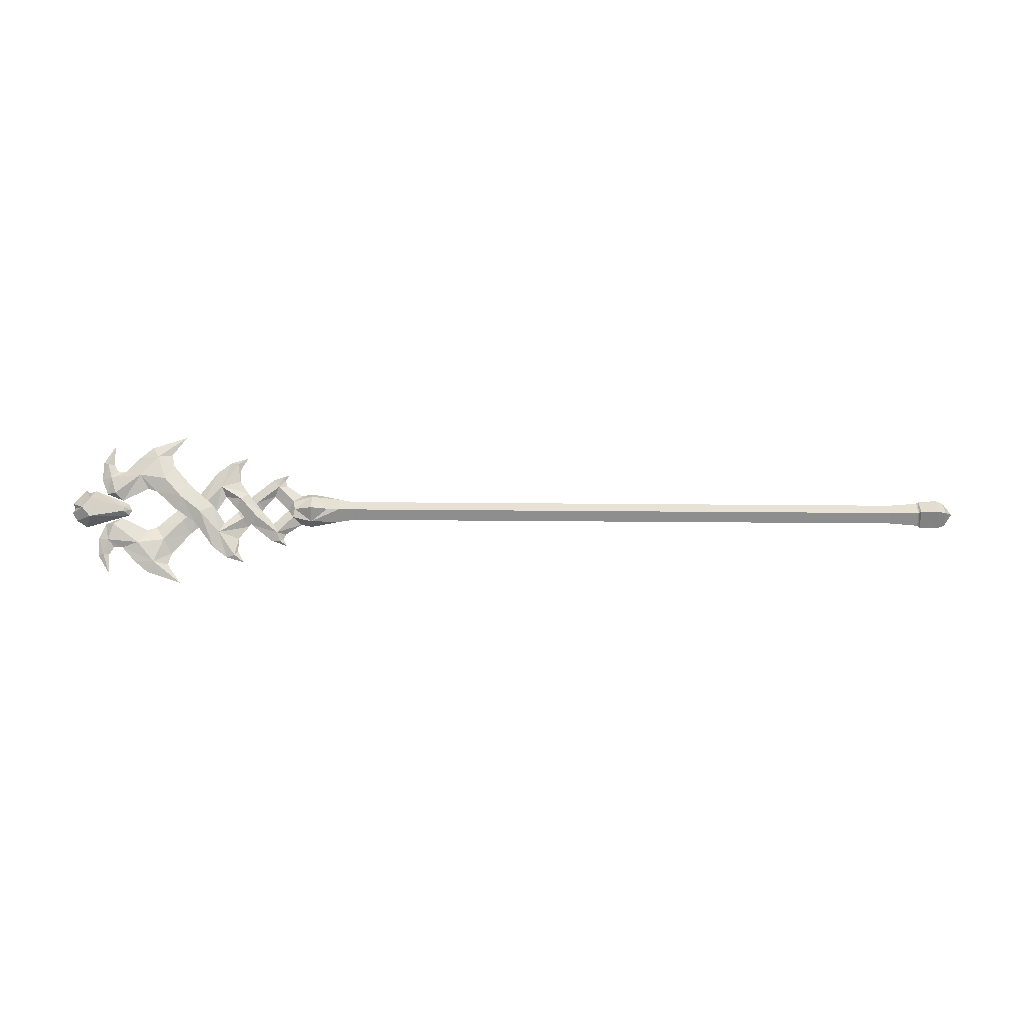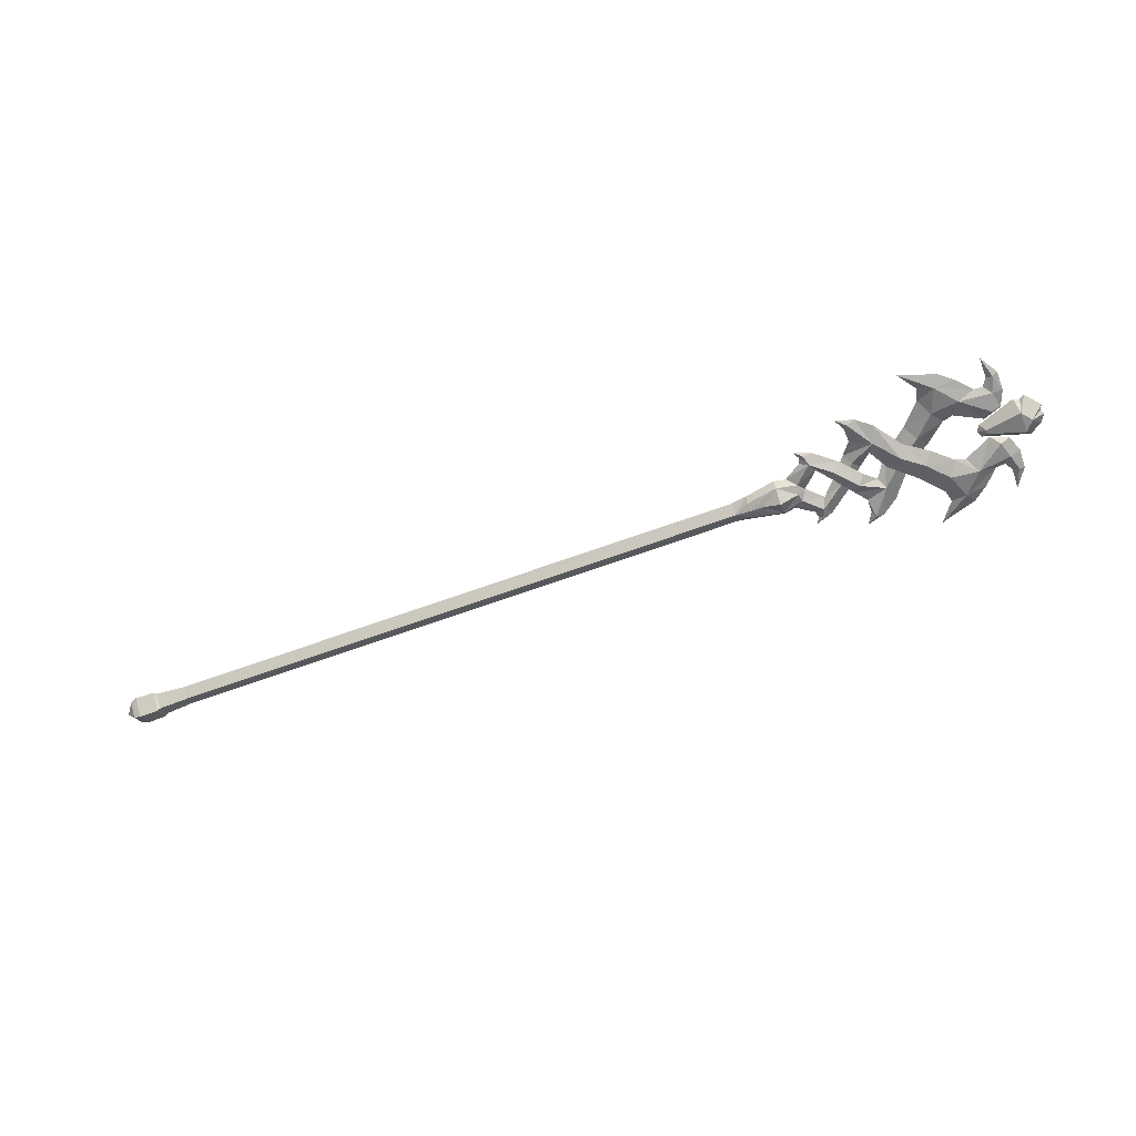
<metadata>
{"format":"obj","ext":"obj","renderer":"f3d","projection":"perspective","resolution":1024,"background":"white","views":[{"elev":77.5,"azim":-179.6,"up":"+Y"},{"elev":-64.0,"azim":20.4,"up":"+Y"}]}
</metadata>
<code>
g common_RightHandItem_14030
v 20.38 -0.6126 -0.1522
v 21 -5e-06 -1.093
v 22.66 -0.2603 0.5986
v 22.18 -0.705 1.636
v 20.2 -0.8576 -1.093
v 18.22 -1.841 -1.093
v 18.23 -0.84 0.359
v 16.43 -1.074 -1.093
v 25.15 -0.3951 0.7505
v 24.53 -1.069 -0.1531
v 26.37 -1.227 -2.163
v 27.07 -0.5523 -1.286
v 19.44 -0.009359 0.6106
v 21.22 -0.009221 1.787
v 18.24 -5e-06 0.8449
v 15 -5e-06 0.2196
v 15.01 -0.7394 -0.2859
v 21.85 -0.3812 2.59
v 21.44 -5e-06 2.412
v 21.85 -0.3812 2.59
v 22.86 -0.1595 2.542
v 21.04 -0.02326 3.153
v 23.94 -0.4908 -0.8112
v 25.69 -0.7437 -2.931
v 22.18 -0.705 1.636
v 22.66 -0.2603 0.5986
v 26.69 -0.06961 -5.977
v 25.97 -7e-06 -7.269
v 27.03 -0.4305 -6.494
v 31.12 -0.01781 -1.495
v 28.9 -0.1944 -3.858
v 29.52 0.4318 -5.612
v 31.75 0.6883 -2.687
v 28.35 0.1908 -2.709
v 27.07 -0.5523 -1.286
v 26.37 -1.227 -2.163
v 26.72 -0.2577 -4.434
v 27.93 0.1653 -6.739
v 29.64 0.6632 -0.7586
v 25.69 -0.7437 -2.931
v 32.4 0.7253 1.616
v 33.33 0.0419 0.1904
v 35.38 -0.1502 2.438
v 34.45 0.5073 3.984
v 34.18 0.7116 -1.044
v 42.23 -0.3237 4.232
v 41.73 -0.4866 2.583
v 42.86 -8e-06 2.37
v 42.82 -7e-06 4.43
v 42.18 -8e-06 0.682
v 41.16 -0.6882 0.7593
v 41.56 -7e-06 6.416
v 41.59 -7e-06 4.245
v 41.05 -7e-06 3.379
v 40.12 -7e-06 3.419
v 38.31 -0.4961 2.875
v 40.32 0.01971 -0.05678
v 37.4 0.3182 1.309
v 41.16 -0.6882 0.7593
v 40.32 0.01971 -0.05678
v 42.18 -8e-06 0.682
v 36.34 0.433 0.9724
v 36.38 -0.4213 5.096
v 37.11 -6e-06 6.281
v 33.27 -6e-06 7.543
v 38.65 -7e-06 5.028
v 34.81 0.2304 5.369
v 13.45 -0.8073 -1.095
v 15.01 -0.7394 -0.2859
v 15 -5e-06 0.2196
v 13.44 0.000133 -0.03615
v -52.37 -1.366 -1.093
v -52.38 3e-06 0.4496
v -54.43 4e-06 0.5283
v -54.42 -1.446 -1.093
v -52.12 -1.006 -1.093
v -52.13 3e-06 0.2196
v -55.23 4e-06 0.1762
v -56.13 7e-06 -1.093
v -55.17 -1.159 -1.093
v -18.56 -0.8097 -1.093
v -18.56 0 -0.03606
v -48.97 3e-06 -0.03606
v -48.96 -0.8097 -1.093
v 15.01 -1.006 -1.093
v 21.04 -0.02326 3.153
v 13.45 -0.8073 -1.095
v 13.44 0.000133 -0.03615
v -48.96 -0.8097 -1.093
v -48.97 3e-06 -0.03606
v -52.13 3e-06 0.2196
v -52.12 -1.006 -1.093
v -54.43 4e-06 0.5283
v -54.42 -1.446 -1.093
v 20.38 0.6231 -0.1522
v 22.18 0.3731 1.636
v 22.66 -0.2603 0.5986
v 21 -5e-06 -1.093
v 20.2 0.8576 -1.093
v 18.22 1.841 -1.093
v 16.43 1.074 -1.093
v 18.23 0.84 0.359
v 25.15 -0.3951 0.7505
v 27.07 -0.5523 -1.286
v 26.37 0.09346 -2.163
v 24.53 0.1448 -0.1531
v 19.44 -0.009359 0.6106
v 21.22 -0.009221 1.787
v 18.24 -5e-06 0.8449
v 15 -5e-06 0.2196
v 15.01 1.006 -1.093
v 21.44 -5e-06 2.412
v 21.85 0.2566 2.59
v 21.85 0.2566 2.59
v 21.04 -0.02326 3.153
v 22.86 -0.1595 2.542
v 23.94 -0.4908 -0.8112
v 24.53 0.1448 -0.1531
v 26.37 0.09346 -2.163
v 25.69 -0.7437 -2.931
v 22.18 0.3731 1.636
v 22.66 -0.2603 0.5986
v 22.18 0.3731 1.636
v 26.69 -0.06961 -5.977
v 27.03 0.4304 -6.494
v 25.97 -7e-06 -7.269
v 31.12 1.305 -1.495
v 31.75 0.6883 -2.687
v 29.52 0.4318 -5.612
v 28.9 0.8508 -3.858
v 28.35 0.1908 -2.709
v 26.37 0.09346 -2.163
v 27.07 -0.5523 -1.286
v 26.72 -0.2577 -4.434
v 28.9 0.8508 -3.858
v 27.03 0.4304 -6.494
v 27.93 0.1653 -6.739
v 25.97 -7e-06 -7.269
v 29.64 0.6632 -0.7586
v 25.69 -0.7437 -2.931
v 26.37 0.09346 -2.163
v 32.4 0.7253 1.616
v 33.33 1.327 0.1904
v 34.45 0.5073 3.984
v 35.38 1.082 2.438
v 34.18 0.7116 -1.044
v 42.23 0.3237 4.232
v 42.82 -7e-06 4.43
v 42.86 -8e-06 2.37
v 41.73 0.4866 2.583
v 42.18 -8e-06 0.682
v 41.16 0.6882 0.7593
v 41.59 -7e-06 4.245
v 41.56 -7e-06 6.416
v 40.12 -7e-06 3.419
v 41.05 -7e-06 3.379
v 38.31 0.8571 2.875
v 40.32 0.01971 -0.05678
v 37.4 0.3182 1.309
v 36.34 0.433 0.9724
v 36.38 0.6853 5.096
v 33.27 -6e-06 7.543
v 37.11 -6e-06 6.281
v 38.65 -7e-06 5.028
v 34.81 0.2304 5.369
v 13.45 0.8098 -1.093
v 15.01 1.006 -1.093
v -52.37 1.366 -1.093
v -54.42 1.446 -1.093
v -52.12 1.006 -1.093
v -55.23 4e-06 0.1762
v -55.17 1.159 -1.093
v -18.56 0.8097 -1.093
v -48.96 0.8097 -1.093
v 21.04 -0.02326 3.153
v 13.45 0.8098 -1.093
v -48.96 0.8097 -1.093
v -52.12 1.006 -1.093
v -54.43 4e-06 0.5283
v -54.42 1.446 -1.093
v 20.38 0.6983 -2.034
v 22.66 0.2603 -2.785
v 22.18 0.6653 -3.822
v 20.2 0.8576 -1.093
v 18.22 1.841 -1.093
v 18.23 0.84 -2.545
v 16.43 1.074 -1.093
v 25.15 0.3951 -2.936
v 24.53 1.069 -2.033
v 26.37 1.227 -0.02316
v 27.07 0.5523 -0.8997
v 19.44 0.009349 -2.797
v 21.22 0.00921 -3.973
v 18.24 -5e-06 -3.031
v 15 -4e-06 -2.406
v 15.01 1.006 -1.093
v 21.85 0.3812 -4.776
v 21.44 -6e-06 -4.598
v 21.85 0.3812 -4.776
v 22.86 0.1595 -4.727
v 21.04 0.02325 -5.339
v 23.94 0.4908 -1.375
v 25.69 0.7437 0.7449
v 22.18 0.6653 -3.822
v 22.66 0.2603 -2.785
v 26.69 0.0696 3.791
v 25.97 -5e-06 5.083
v 27.03 0.3496 4.308
v 31.12 0.01779 -0.6914
v 28.9 0.1944 1.672
v 29.52 -0.4318 3.426
v 31.75 -0.6883 0.5011
v 28.35 -0.1908 0.523
v 27.07 0.5523 -0.8997
v 26.37 1.227 -0.02316
v 26.72 0.2577 2.248
v 27.93 -0.1881 4.553
v 29.64 -0.6632 -1.427
v 25.69 0.7437 0.7449
v 32.4 -0.7254 -3.802
v 33.33 -0.04192 -2.376
v 35.38 0.1502 -4.624
v 34.45 -0.5074 -6.17
v 34.18 -0.7116 -1.142
v 42.23 0.3237 -6.418
v 41.73 0.4866 -4.769
v 42.86 -1e-05 -4.556
v 42.82 -1e-05 -6.616
v 42.18 -1e-05 -2.868
v 41.16 0.7213 -2.945
v 41.56 -1.1e-05 -8.602
v 41.59 -1e-05 -6.431
v 41.05 -1e-05 -5.565
v 40.12 -1e-05 -5.605
v 38.31 0.496 -5.061
v 40.32 -0.01972 -2.129
v 37.4 -0.3182 -3.495
v 41.16 0.7213 -2.945
v 40.32 -0.01972 -2.129
v 42.18 -1e-05 -2.868
v 36.34 -0.433 -3.158
v 36.38 0.4212 -7.282
v 37.11 -1e-05 -8.467
v 33.27 -9e-06 -9.729
v 38.65 -1e-05 -7.214
v 34.81 -0.2304 -7.555
v 15 -4e-06 -2.406
v 13.44 0.000134 -2.15
v -52.38 9e-06 -2.636
v -54.43 1e-05 -2.714
v -52.13 9e-06 -2.406
v -55.23 1e-05 -2.362
v -55.17 1.159 -1.093
v -18.56 2e-06 -2.15
v -48.97 8e-06 -2.15
v 21.04 0.02325 -5.339
v 13.44 0.000134 -2.15
v -48.97 8e-06 -2.15
v -52.13 9e-06 -2.406
v -54.43 1e-05 -2.714
v -54.42 1.446 -1.093
v 20.38 -0.6126 -2.034
v 22.18 -0.4122 -3.822
v 22.66 0.2603 -2.785
v 20.2 -0.8576 -1.093
v 18.22 -1.841 -1.093
v 16.43 -1.074 -1.093
v 18.23 -0.84 -2.545
v 25.15 0.3951 -2.936
v 27.07 0.5523 -0.8997
v 26.37 -0.09347 -0.02316
v 24.53 -0.1448 -2.033
v 19.44 0.009349 -2.797
v 21.22 0.00921 -3.973
v 18.24 -5e-06 -3.031
v 15 -4e-06 -2.406
v 15.01 -0.7018 -1.949
v 21.44 -6e-06 -4.598
v 21.85 -0.2567 -4.776
v 21.85 -0.2567 -4.776
v 21.04 0.02325 -5.339
v 22.86 0.1595 -4.727
v 23.94 0.4908 -1.375
v 24.53 -0.1448 -2.033
v 26.37 -0.09347 -0.02316
v 25.69 0.7437 0.7449
v 22.18 -0.4122 -3.822
v 22.66 0.2603 -2.785
v 22.18 -0.4122 -3.822
v 26.69 0.0696 3.791
v 27.03 -0.4305 4.308
v 25.97 -5e-06 5.083
v 31.12 -1.305 -0.6914
v 31.75 -0.6883 0.5011
v 29.52 -0.4318 3.426
v 28.9 -0.8508 1.672
v 28.35 -0.1908 0.523
v 26.37 -0.09347 -0.02316
v 27.07 0.5523 -0.8997
v 26.72 0.2577 2.248
v 28.9 -0.8508 1.672
v 27.03 -0.4305 4.308
v 27.93 -0.1881 4.553
v 25.97 -5e-06 5.083
v 29.64 -0.6632 -1.427
v 25.69 0.7437 0.7449
v 26.37 -0.09347 -0.02316
v 32.4 -0.7254 -3.802
v 33.33 -1.327 -2.376
v 34.45 -0.5074 -6.17
v 35.38 -1.082 -4.624
v 34.18 -0.7116 -1.142
v 42.23 -0.3237 -6.418
v 42.82 -1e-05 -6.616
v 42.86 -1e-05 -4.556
v 41.73 -0.4866 -4.769
v 42.18 -1e-05 -2.868
v 41.16 -0.6882 -2.945
v 41.59 -1e-05 -6.431
v 41.56 -1.1e-05 -8.602
v 40.12 -1e-05 -5.605
v 41.05 -1e-05 -5.565
v 38.31 -0.8572 -5.061
v 40.32 -0.01972 -2.129
v 37.4 -0.3182 -3.495
v 36.34 -0.433 -3.158
v 36.38 -0.6854 -7.282
v 33.27 -9e-06 -9.729
v 37.11 -1e-05 -8.467
v 38.65 -1e-05 -7.214
v 34.81 -0.2304 -7.555
v 15.01 -0.7018 -1.949
v 13.45 -0.8073 -1.095
v -55.23 1e-05 -2.362
v -55.17 -1.159 -1.093
v 15.01 -1.006 -1.093
v 21.04 0.02325 -5.339
v 13.45 -0.8073 -1.095
v -54.43 1e-05 -2.714
v -54.42 -1.446 -1.093
v 43.79 1.515 -0.03818
v 44.73 1.515 -1.164
v 43.8 1.515 -2.222
v 40.09 0.7204 -1.413
v 40.08 0.7204 -0.981
v 44.21 -9e-06 0.819
v 44.72 -9e-06 1.089
v 46.11 -9e-06 -0.5198
v 45.86 -9e-06 -1.06
v 46.11 -1e-05 -1.594
v 45.55 -1e-05 -2.51
v 44.32 -1e-05 -3.246
v 43.54 -8e-06 1.048
v 39.54 -9e-06 -1.817
v 39.61 -8e-06 -0.4866
v 39.23 -8e-06 -1.181
v 43.8 -1.515 -2.222
v 44.73 -1.515 -1.164
v 43.79 -1.515 -0.03818
v 40.08 -0.7205 -0.981
v 40.09 -0.7205 -1.413
v 15.01 -1.006 -1.093
f 1 2 3
f 3 4 1
f 2 1 5
f 6 7 8
f 9 10 11
f 11 12 9
f 13 1 4
f 4 14 13
f 13 15 7
f 7 1 13
f 16 17 7
f 7 15 16
f 4 18 19
f 20 21 22
f 23 24 11
f 11 10 23
f 1 7 5
f 25 10 9
f 9 21 25
f 26 23 10
f 10 25 26
f 27 28 29
f 30 31 32
f 32 33 30
f 34 35 36
f 36 31 34
f 37 27 29
f 29 31 37
f 29 28 38
f 31 30 39
f 40 37 31
f 31 36 40
f 38 32 31
f 31 29 38
f 39 34 31
f 41 39 30
f 30 42 41
f 41 42 43
f 43 44 41
f 33 45 42
f 42 30 33
f 46 47 48
f 48 49 46
f 50 48 47
f 47 51 50
f 46 52 53
f 49 52 46
f 47 54 55
f 56 47 55
f 57 51 56
f 56 58 57
f 59 60 61
f 47 56 51
f 62 58 56
f 56 43 62
f 62 43 42
f 42 45 62
f 63 64 65
f 63 66 64
f 63 65 67
f 44 43 63
f 63 67 44
f 7 6 5
f 68 69 70
f 70 71 68
f 72 73 74
f 74 75 72
f 73 72 76
f 76 77 73
f 78 79 80
f 81 82 83
f 83 84 81
f 7 85 8
f 53 54 47
f 47 46 53
f 14 4 19
f 18 86 19
f 55 66 63
f 63 56 55
f 87 88 82
f 82 81 87
f 89 90 91
f 91 92 89
f 93 78 80
f 80 94 93
f 63 43 56
f 20 25 21
f 95 96 97
f 97 98 95
f 98 99 95
f 100 101 102
f 103 104 105
f 105 106 103
f 107 108 96
f 96 95 107
f 107 95 102
f 102 109 107
f 110 109 102
f 102 111 110
f 96 112 113
f 114 115 116
f 117 118 119
f 119 120 117
f 95 99 102
f 121 116 103
f 103 106 121
f 122 123 118
f 118 117 122
f 124 125 126
f 127 128 129
f 129 130 127
f 131 130 132
f 132 133 131
f 134 135 125
f 125 124 134
f 136 137 138
f 130 139 127
f 140 141 135
f 135 134 140
f 137 136 130
f 130 129 137
f 139 130 131
f 142 143 127
f 127 139 142
f 142 144 145
f 145 143 142
f 128 127 143
f 143 146 128
f 147 148 149
f 149 150 147
f 151 152 150
f 150 149 151
f 147 153 154
f 148 147 154
f 150 155 156
f 157 155 150
f 158 159 157
f 157 152 158
f 152 151 158
f 150 152 157
f 160 145 157
f 157 159 160
f 160 146 143
f 143 145 160
f 161 162 163
f 161 163 164
f 161 165 162
f 144 165 161
f 161 145 144
f 102 99 100
f 166 71 70
f 70 167 166
f 168 169 74
f 74 73 168
f 73 77 170
f 170 168 73
f 171 172 79
f 173 174 83
f 83 82 173
f 102 101 111
f 153 147 150
f 150 156 153
f 108 112 96
f 113 112 175
f 155 157 161
f 161 164 155
f 176 173 82
f 82 88 176
f 177 178 91
f 91 90 177
f 179 180 172
f 172 171 179
f 161 157 145
f 114 116 121
f 181 2 182
f 182 183 181
f 2 181 184
f 185 186 187
f 188 189 190
f 190 191 188
f 192 181 183
f 183 193 192
f 192 194 186
f 186 181 192
f 195 196 186
f 186 194 195
f 183 197 198
f 199 200 201
f 202 203 190
f 190 189 202
f 181 186 184
f 204 189 188
f 188 200 204
f 205 202 189
f 189 204 205
f 206 207 208
f 209 210 211
f 211 212 209
f 213 214 215
f 215 210 213
f 216 206 208
f 208 210 216
f 208 207 217
f 210 209 218
f 219 216 210
f 210 215 219
f 217 211 210
f 210 208 217
f 218 213 210
f 220 218 209
f 209 221 220
f 220 221 222
f 222 223 220
f 212 224 221
f 221 209 212
f 225 226 227
f 227 228 225
f 229 227 226
f 226 230 229
f 225 231 232
f 228 231 225
f 226 233 234
f 235 226 234
f 236 230 235
f 235 237 236
f 238 239 240
f 226 235 230
f 241 237 235
f 235 222 241
f 241 222 221
f 221 224 241
f 242 243 244
f 242 245 243
f 242 244 246
f 223 222 242
f 242 246 223
f 186 185 184
f 166 167 247
f 247 248 166
f 168 249 250
f 250 169 168
f 249 168 170
f 170 251 249
f 252 79 253
f 173 254 255
f 255 174 173
f 186 196 187
f 232 233 226
f 226 225 232
f 193 183 198
f 197 256 198
f 234 245 242
f 242 235 234
f 176 257 254
f 254 173 176
f 177 258 259
f 259 178 177
f 260 252 253
f 253 261 260
f 242 222 235
f 199 204 200
f 262 263 264
f 264 98 262
f 98 265 262
f 266 267 268
f 269 270 271
f 271 272 269
f 273 274 263
f 263 262 273
f 273 262 268
f 268 275 273
f 276 275 268
f 268 277 276
f 263 278 279
f 280 281 282
f 283 284 285
f 285 286 283
f 262 265 268
f 287 282 269
f 269 272 287
f 288 289 284
f 284 283 288
f 290 291 292
f 293 294 295
f 295 296 293
f 297 296 298
f 298 299 297
f 300 301 291
f 291 290 300
f 302 303 304
f 296 305 293
f 306 307 301
f 301 300 306
f 303 302 296
f 296 295 303
f 305 296 297
f 308 309 293
f 293 305 308
f 308 310 311
f 311 309 308
f 294 293 309
f 309 312 294
f 313 314 315
f 315 316 313
f 317 318 316
f 316 315 317
f 313 319 320
f 314 313 320
f 316 321 322
f 323 321 316
f 324 325 323
f 323 318 324
f 318 317 324
f 316 318 323
f 326 311 323
f 323 325 326
f 326 312 309
f 309 311 326
f 327 328 329
f 327 329 330
f 327 331 328
f 310 331 327
f 327 311 310
f 268 265 266
f 332 333 248
f 248 247 332
f 72 75 250
f 250 249 72
f 249 251 76
f 76 72 249
f 334 335 79
f 81 84 255
f 255 254 81
f 268 267 336
f 319 313 316
f 316 322 319
f 274 278 263
f 279 278 337
f 321 323 327
f 327 330 321
f 254 257 338
f 338 81 254
f 89 92 259
f 259 258 89
f 339 340 335
f 335 334 339
f 327 323 311
f 280 282 287
f 341 342 343
f 341 343 344
f 341 344 345
f 341 346 347
f 347 348 342
f 342 341 347
f 342 349 350
f 349 342 348
f 342 350 351
f 351 352 343
f 343 342 351
f 341 353 346
f 343 352 354
f 354 344 343
f 345 355 353
f 353 341 345
f 345 356 355
f 356 345 344
f 344 354 356
f 357 358 359
f 359 360 361
f 357 359 361
f 359 347 346
f 347 359 358
f 358 348 347
f 358 350 349
f 349 348 358
f 358 351 350
f 351 358 357
f 357 352 351
f 359 346 353
f 357 361 354
f 354 352 357
f 360 359 353
f 353 355 360
f 360 355 356
f 356 361 360
f 361 356 354
f 268 336 277
f 332 362 333
f 68 362 69
f 17 85 7

</code>
